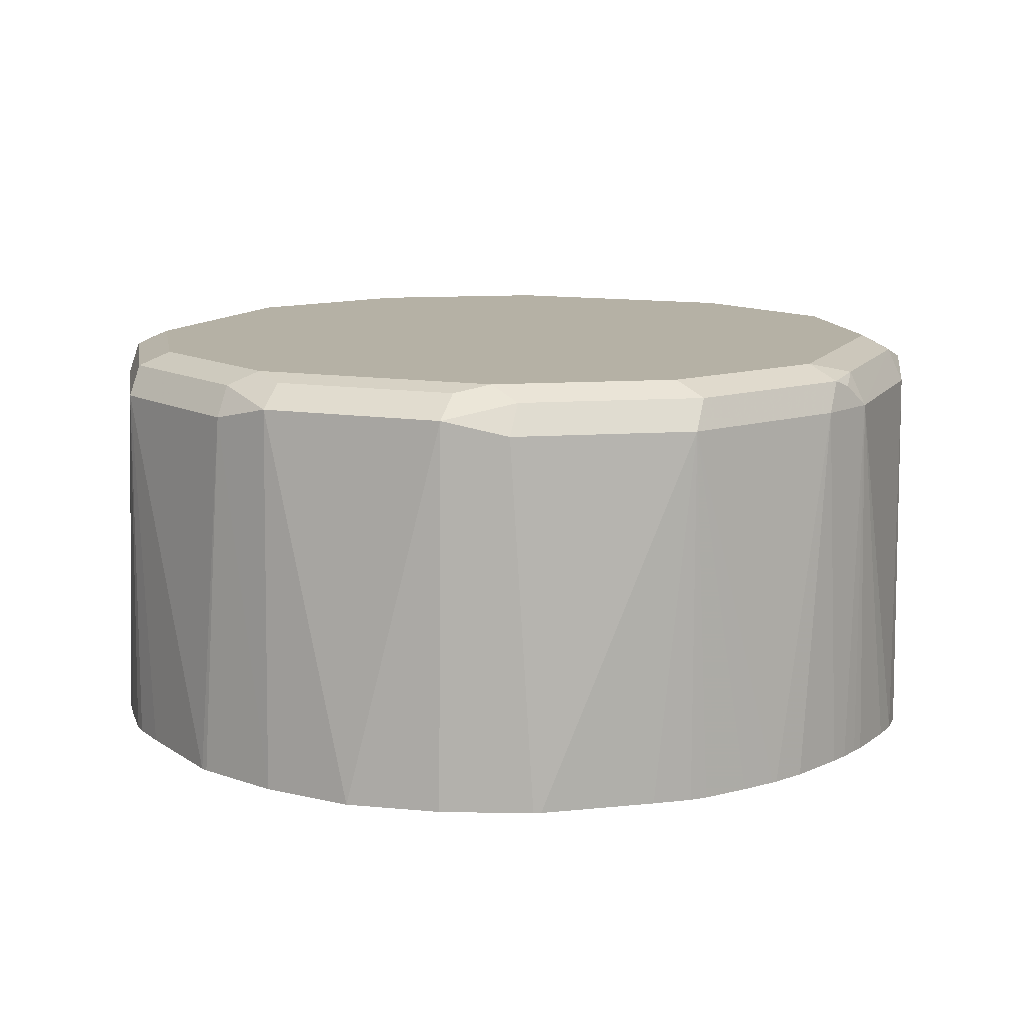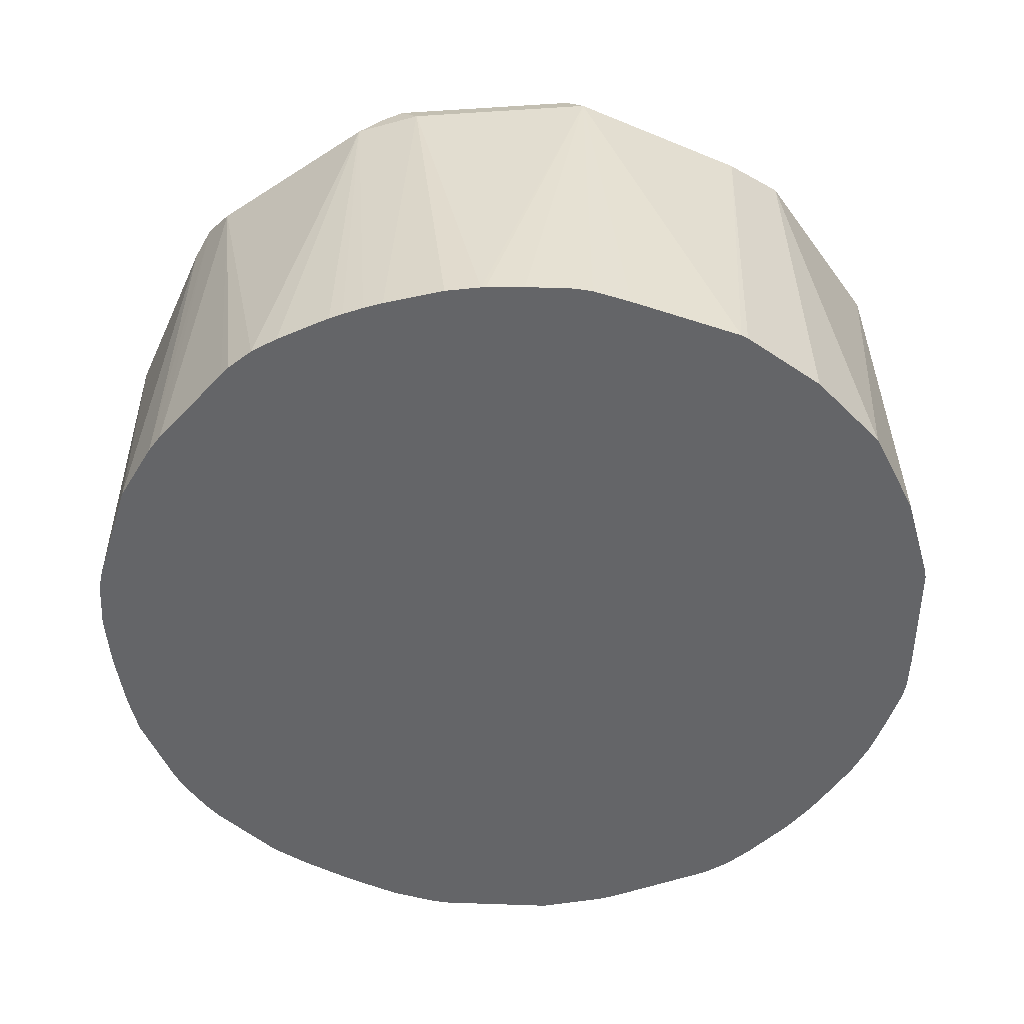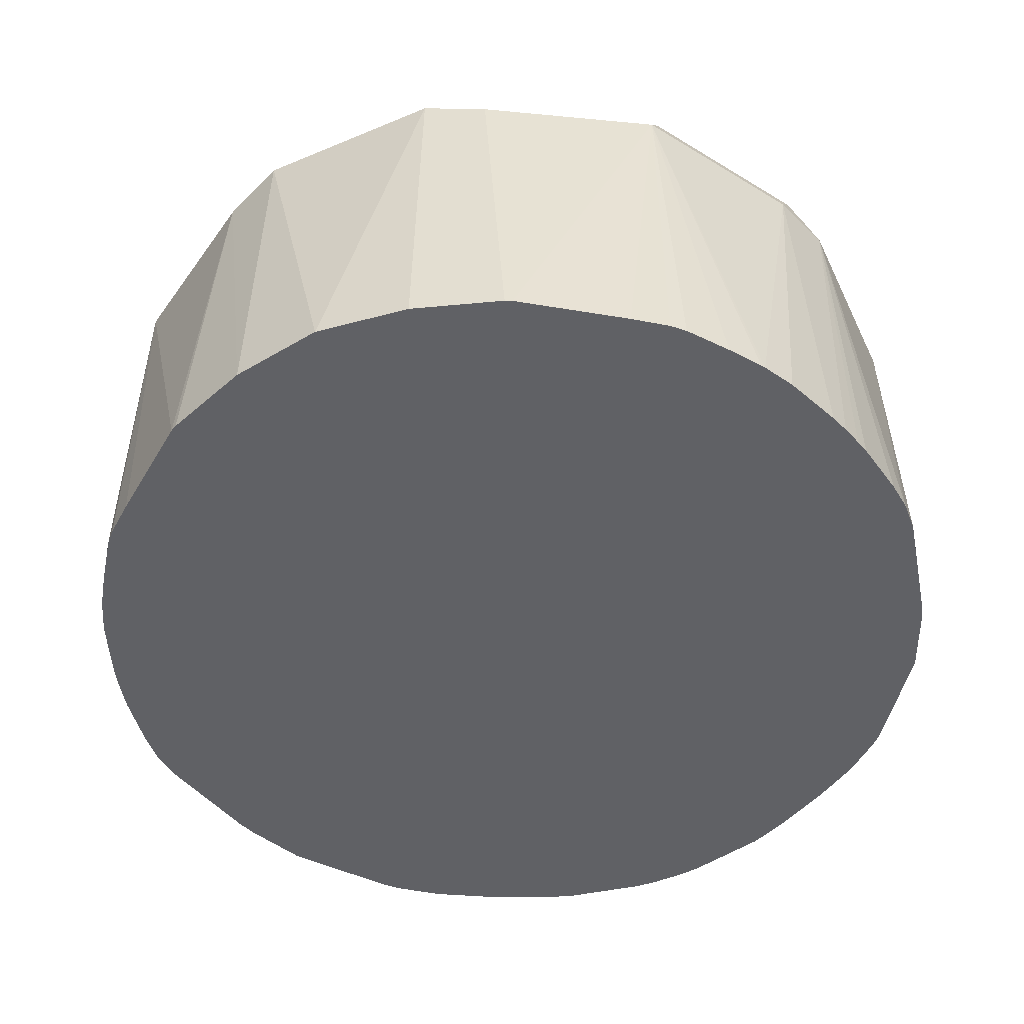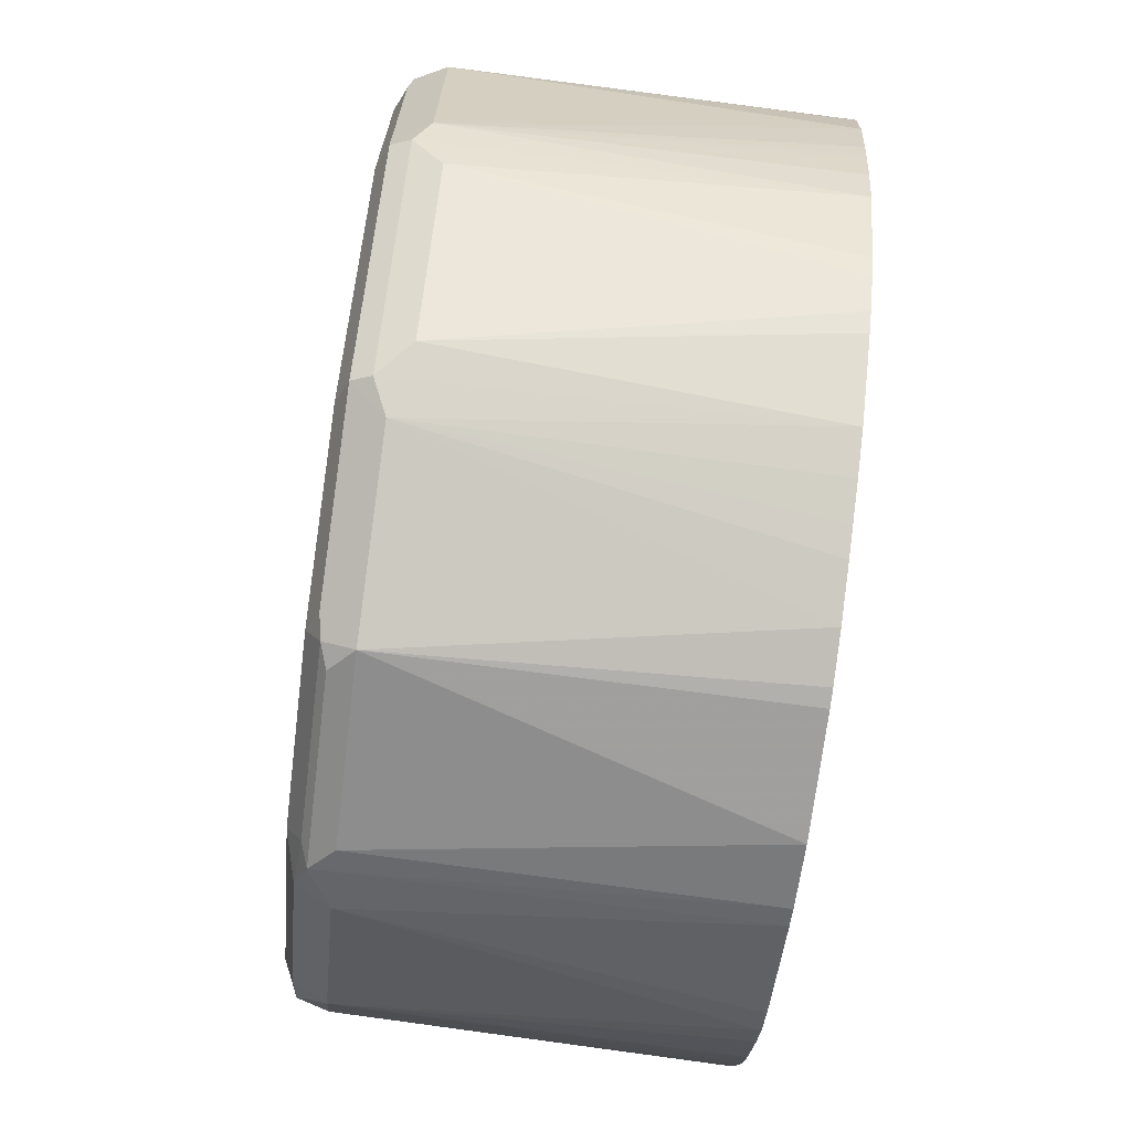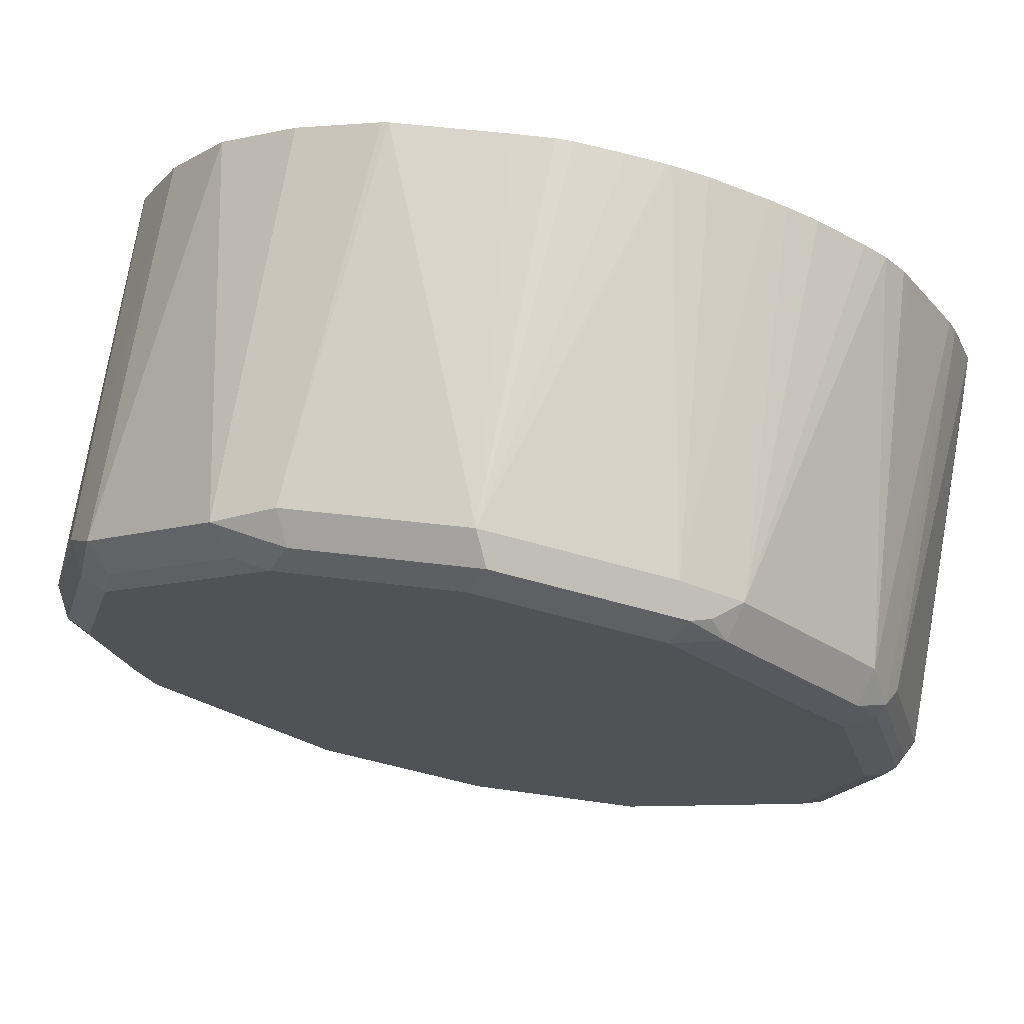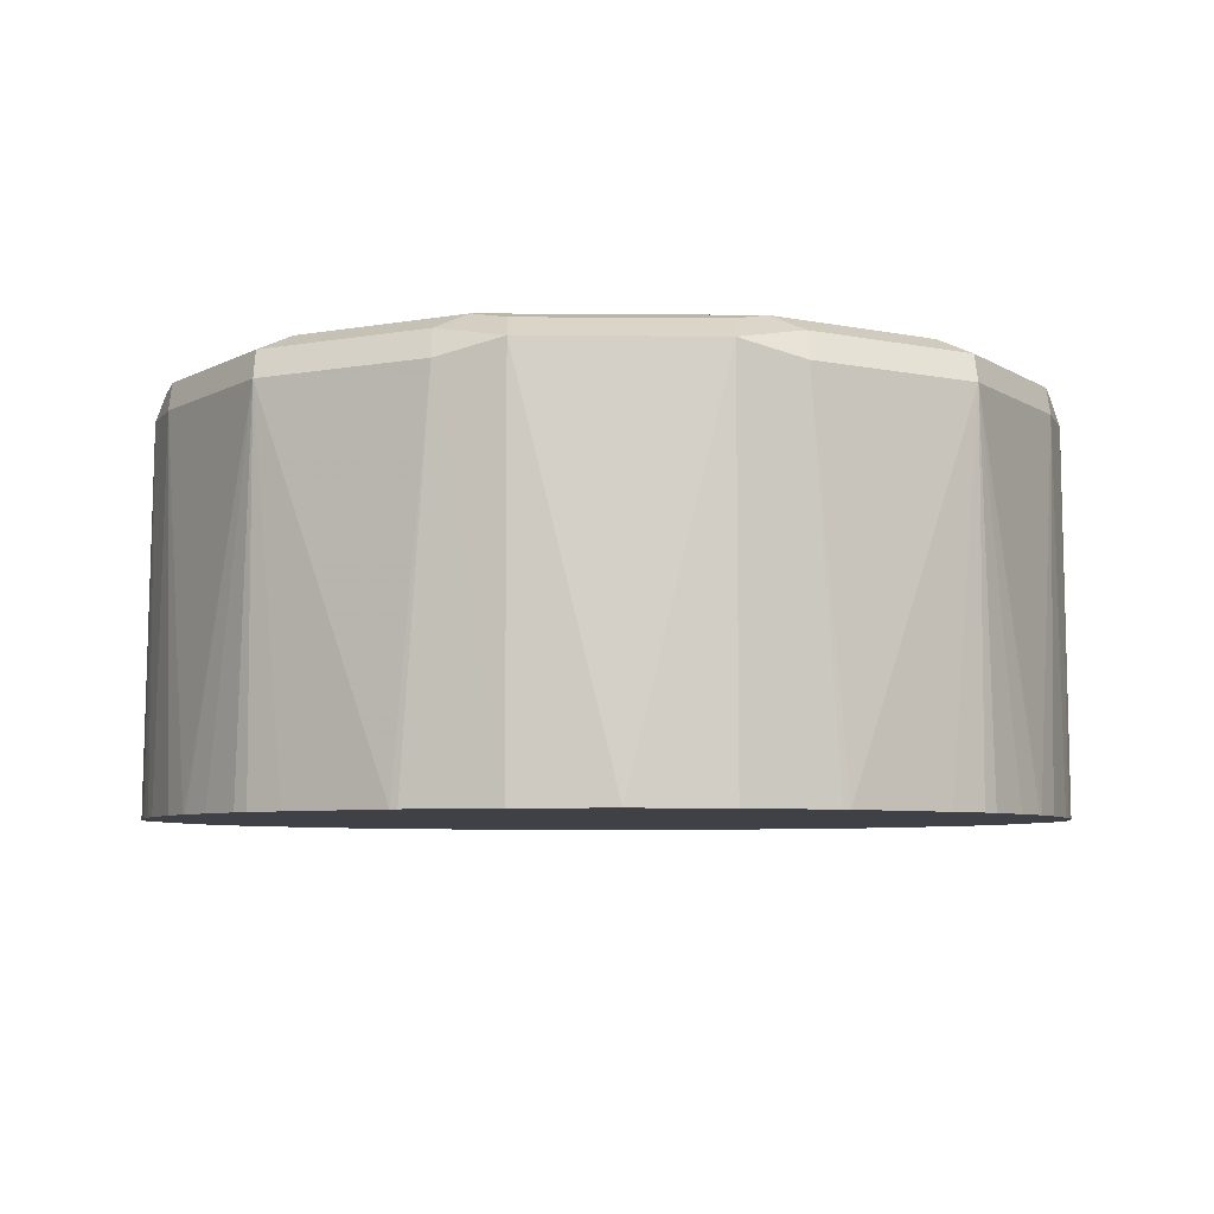
<metadata>
{"format":"obj","ext":"obj","renderer":"f3d","projection":"perspective","resolution":1024,"background":"white","views":[{"elev":11.8,"azim":66.3,"up":"+Y"},{"elev":-51.5,"azim":-10.1,"up":"+Y"},{"elev":-49.2,"azim":69.9,"up":"+Y"},{"elev":-78.8,"azim":-97.3,"up":"+Z"},{"elev":71.7,"azim":-169.3,"up":"+Z"},{"elev":-6.0,"azim":43.4,"up":"+Y"}]}
</metadata>
<code>
v -0.007161 0.6695 -0.1829
v 0 0.823 -0.1829
v 0 0.6695 -0.1829
v -0.02671 0.6695 -0.1804
v -0.00913 0.8367 -0.1737
v 0 0.8352 -0.1768
v 0.00913 0.8322 -0.1783
v 0.07315 0.823 -0.1646
v 0.04766 0.6695 -0.1768
v -0.07315 0.823 -0.1646
v -0.0478 0.6695 -0.1748
v 0 0.8413 -0.1646
v -0.08228 0.8367 -0.1554
v 0.07315 0.8352 -0.1585
v 0.08228 0.8322 -0.16
v 0.07315 0.6695 -0.1673
v -0.05485 0.6695 -0.1724
v -0.05879 0.6695 -0.1711
v -0.07315 0.6695 -0.1662
v -0.08901 0.6695 -0.1594
v -0.08532 0.8291 -0.1585
v -0.07315 0.8413 -0.1463
v 0.07315 0.8413 -0.1463
v -0.1006 0.8367 -0.1372
v 0.09145 0.8367 -0.1486
v 0.08053 0.6695 -0.1636
v 0.09753 0.823 -0.1524
v -0.09753 0.8169 -0.1524
v -0.1177 0.6695 -0.1407
v -0.1036 0.8291 -0.1402
v -0.1463 0.8413 -0.07315
v 0.1463 0.8413 -0.07315
v -0.1372 0.8367 -0.1006
v 0.1463 0.8367 -0.0937
v 0.1524 0.823 -0.09753
v 0.1169 0.6695 -0.1413
v 0.1304 0.6695 -0.1304
v 0.1208 0.6695 -0.1388
v -0.1244 0.6695 -0.1352
v -0.1524 0.8169 -0.09753
v -0.1402 0.8291 -0.1036
v -0.1554 0.8367 -0.08228
v -0.1646 0.8413 0
v 0.1646 0.8413 0
v 0.1585 0.8352 -0.07924
v 0.1554 0.8322 -0.08686
v 0.1646 0.823 -0.07315
v 0.1591 0.6695 -0.08862
v 0.1548 0.6695 -0.09632
v 0.1518 0.6695 -0.1014
v 0.1381 0.6695 -0.121
v -0.1352 0.6695 -0.1244
v -0.1407 0.6695 -0.1177
v -0.1594 0.6695 -0.08901
v -0.1585 0.8291 -0.08532
v -0.1646 0.823 -0.07315
v -0.1737 0.8367 -0.00913
v -0.1768 0.8352 0
v -0.1463 0.8413 0.07315
v 0.1768 0.8352 -0.006087
v 0.1463 0.8413 0.07315
v 0.1829 0.823 0
v 0.1769 0.6695 -0.04397
v 0.1728 0.6695 -0.05797
v 0.1628 0.6695 -0.08124
v -0.1662 0.6695 -0.07315
v -0.1711 0.6695 -0.05879
v -0.1724 0.6695 -0.05485
v -0.1748 0.6695 -0.0478
v -0.1804 0.6695 -0.02671
v -0.1829 0.823 0
v -0.1783 0.8322 0.00913
v -0.1585 0.8352 0.07315
v -0.1486 0.8367 0.09145
v -0.07315 0.8413 0.1463
v 0.1646 0.823 0.07315
v 0.1585 0.8352 0.06703
v 0.1433 0.8383 0.08837
v 0.1524 0.8291 0.09753
v 0.1554 0.8322 0.08228
v 0.07315 0.8413 0.1463
v 0.1728 0.6695 0.06302
v 0.1807 0.6695 0.01604
v 0.1829 0.6695 0
v 0.1829 0.6695 -0.007161
v 0.1801 0.6695 -0.02685
v 0.1773 0.6695 -0.04211
v -0.1829 0.6695 -0.007161
v -0.1829 0.6695 0
v -0.1768 0.6695 0.04766
v -0.1646 0.823 0.07315
v -0.16 0.8322 0.08228
v -0.1524 0.823 0.09753
v -0.09753 0.823 0.1524
v -0.0937 0.8367 0.1463
v -0.07924 0.8352 0.1585
v 0 0.8413 0.1646
v 0.1718 0.6695 0.06595
v 0.155 0.6695 0.1002
v 0.08837 0.8383 0.1433
v 0.1316 0.6695 0.1316
v 0.09753 0.8291 0.1524
v -0.006087 0.8352 0.1768
v 0.06703 0.8352 0.1585
v 0.08228 0.8322 0.1554
v -0.1673 0.6695 0.07315
v -0.1636 0.6695 0.08053
v -0.1413 0.6695 0.1169
v -0.1388 0.6695 0.1208
v -0.1304 0.6695 0.1304
v -0.1014 0.6695 0.1518
v -0.09632 0.6695 0.1548
v -0.08862 0.6695 0.1591
v -0.07315 0.823 0.1646
v -0.08686 0.8322 0.1554
v -0.121 0.6695 0.1381
v 0.1002 0.6695 0.155
v 0.07315 0.823 0.1646
v 0 0.823 0.1829
v -0.08124 0.6695 0.1628
v -0.05797 0.6695 0.1728
v -0.04397 0.6695 0.1769
v 0.06595 0.6695 0.1718
v 0.06302 0.6695 0.1728
v 0 0.6695 0.1829
v 0.01604 0.6695 0.1807
v -0.04211 0.6695 0.1773
v -0.02685 0.6695 0.1801
v -0.007161 0.6695 0.1829
f 1 2 3
f 54 56 55
f 56 66 67
f 56 67 68
f 56 68 69
f 56 69 70
f 56 70 71
f 57 71 58
f 58 71 72
f 58 72 92
f 58 92 73
f 59 73 74
f 59 74 75
f 60 76 62
f 54 66 56
f 60 61 77
f 61 78 79
f 61 79 80
f 61 80 77
f 61 81 100
f 61 100 78
f 62 76 82
f 62 82 83
f 62 83 84
f 62 84 85
f 62 85 86
f 62 86 87
f 62 87 63
f 70 88 71
f 60 77 76
f 71 88 89
f 47 65 48
f 47 63 64
f 32 44 60
f 32 60 45
f 32 45 34
f 33 41 55
f 33 55 42
f 34 45 46
f 34 46 35
f 35 46 47
f 35 47 48
f 35 48 49
f 35 49 50
f 35 50 51
f 35 51 37
f 47 64 65
f 40 52 53
f 40 54 55
f 40 55 41
f 42 55 56
f 42 56 71
f 42 71 57
f 43 57 58
f 43 58 73
f 43 73 59
f 44 61 60
f 45 60 62
f 45 62 47
f 45 47 46
f 47 62 63
f 40 53 54
f 31 57 43
f 71 89 90
f 71 91 92
f 94 113 114
f 94 114 115
f 94 115 95
f 94 110 116
f 94 116 111
f 95 115 96
f 96 115 114
f 96 114 119
f 96 119 103
f 101 102 117
f 102 105 118
f 102 118 117
f 103 119 118
f 94 112 113
f 103 118 104
f 113 120 114
f 114 120 121
f 114 121 122
f 114 122 119
f 117 118 123
f 118 124 123
f 118 119 124
f 119 125 126
f 119 126 124
f 119 122 127
f 119 127 128
f 119 128 129
f 119 129 125
f 104 118 105
f 71 90 91
f 94 111 112
f 93 109 110
f 71 92 72
f 73 92 74
f 74 92 93
f 74 94 95
f 74 95 75
f 75 95 96
f 75 96 103
f 75 103 97
f 76 98 82
f 76 77 80
f 76 80 79
f 76 79 99
f 76 99 98
f 93 110 94
f 78 100 102
f 79 101 99
f 79 102 101
f 81 97 103
f 81 103 104
f 81 104 105
f 81 105 102
f 81 102 100
f 90 106 91
f 91 106 92
f 92 106 107
f 92 107 93
f 93 107 108
f 93 108 109
f 78 102 79
f 31 42 57
f 74 93 94
f 28 41 30
f 1 121 120
f 1 120 113
f 1 113 112
f 1 112 111
f 1 111 116
f 1 116 110
f 1 110 109
f 1 109 108
f 1 108 107
f 1 107 106
f 1 106 90
f 1 90 89
f 1 89 88
f 1 122 121
f 1 88 70
f 1 69 68
f 1 68 67
f 1 67 66
f 1 66 54
f 1 54 53
f 1 53 52
f 1 52 39
f 1 39 29
f 1 29 20
f 1 20 19
f 1 19 18
f 1 18 17
f 1 17 11
f 1 70 69
f 1 11 4
f 1 127 122
f 1 125 129
f 31 33 42
f 1 3 9
f 1 9 16
f 1 16 26
f 1 26 36
f 1 36 38
f 1 38 37
f 1 37 51
f 1 51 50
f 1 50 49
f 1 49 48
f 1 48 65
f 1 65 64
f 1 129 128
f 1 64 63
f 1 87 86
f 1 86 85
f 1 85 84
f 1 84 83
f 1 83 82
f 1 82 98
f 1 98 99
f 1 99 101
f 1 101 117
f 1 117 123
f 1 123 124
f 1 124 126
f 1 126 125
f 1 63 87
f 1 4 2
f 1 128 127
f 2 6 7
f 12 32 23
f 13 21 30
f 13 30 24
f 13 24 22
f 14 23 25
f 14 25 15
f 15 26 16
f 15 25 27
f 15 27 26
f 20 28 21
f 20 29 28
f 21 28 30
f 22 33 31
f 12 44 32
f 23 32 25
f 24 41 33
f 25 32 34
f 25 34 35
f 25 35 27
f 26 27 36
f 27 35 37
f 27 37 38
f 27 38 36
f 28 29 39
f 28 39 52
f 28 52 40
f 2 5 6
f 28 40 41
f 24 30 41
f 12 61 44
f 22 24 33
f 5 12 6
f 2 15 8
f 12 81 61
f 2 8 9
f 2 9 3
f 2 4 10
f 2 10 13
f 2 13 5
f 4 11 10
f 5 13 22
f 5 22 12
f 6 12 23
f 6 14 15
f 6 15 7
f 6 23 14
f 12 22 31
f 12 97 81
f 12 75 97
f 12 59 75
f 12 43 59
f 12 31 43
f 8 15 16
f 10 11 17
f 2 7 15
f 10 20 21
f 10 19 20
f 10 18 19
f 10 17 18
f 8 16 9
f 10 21 13

</code>
